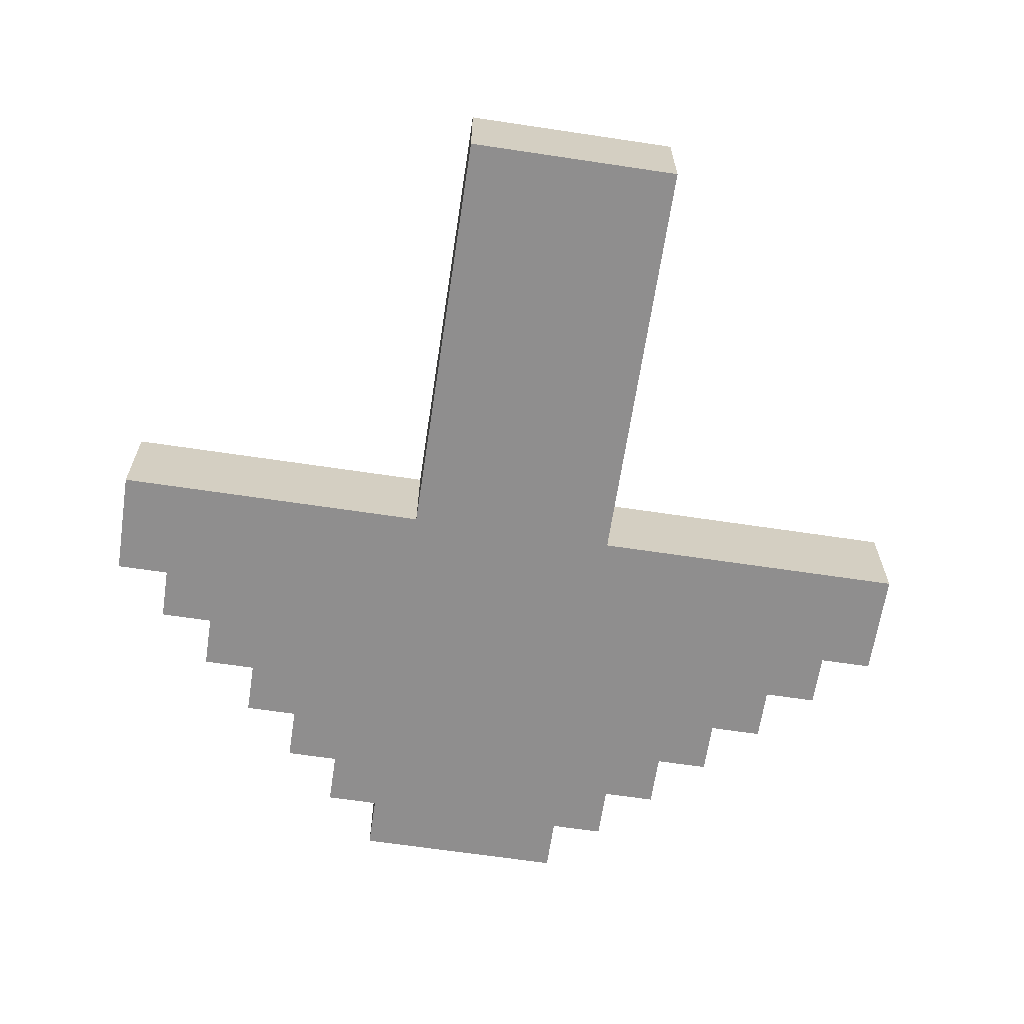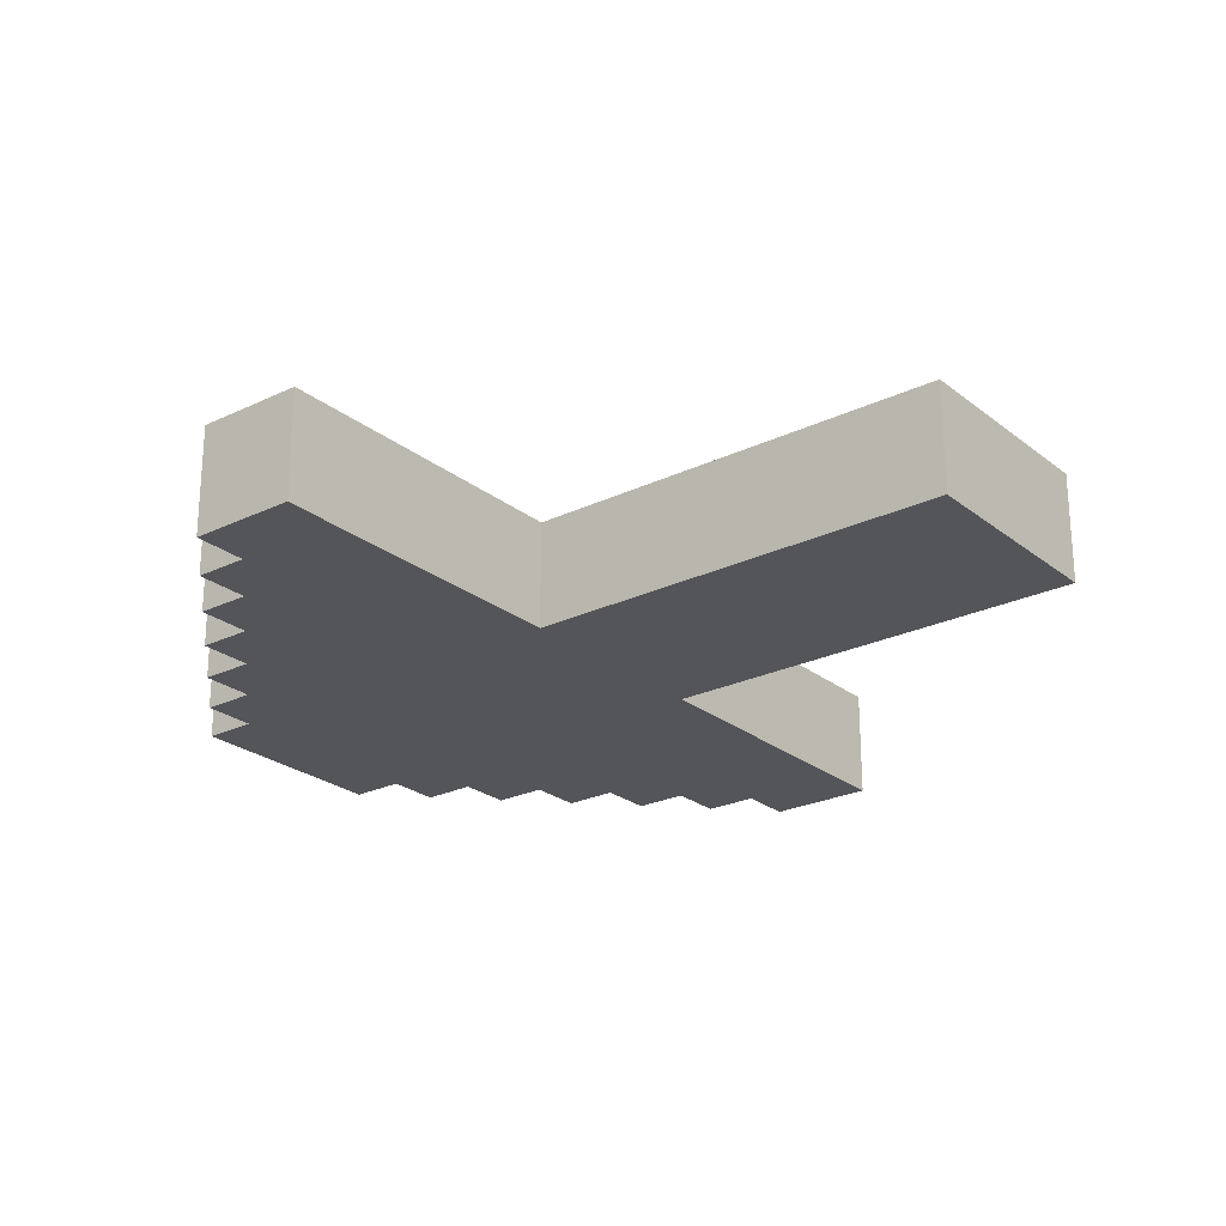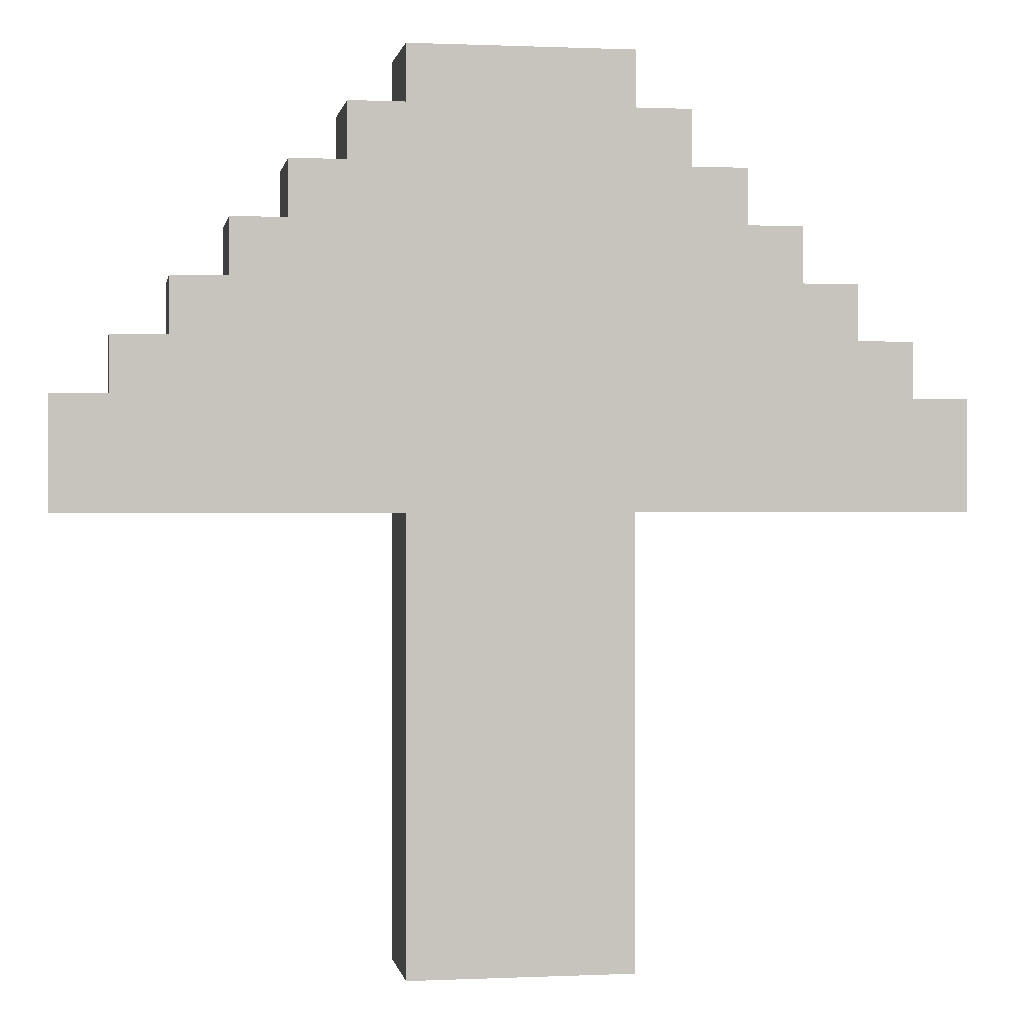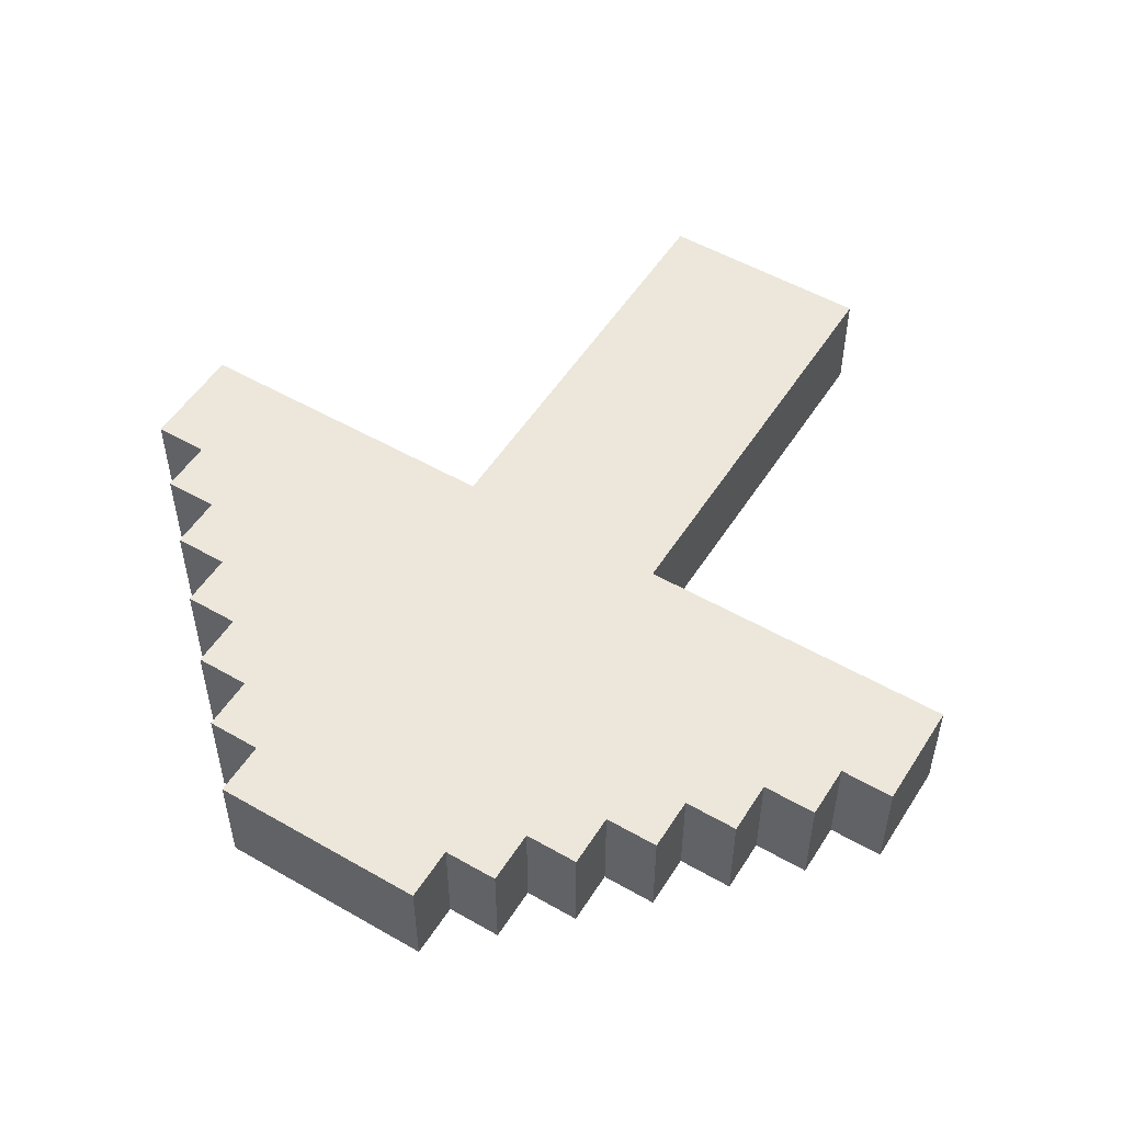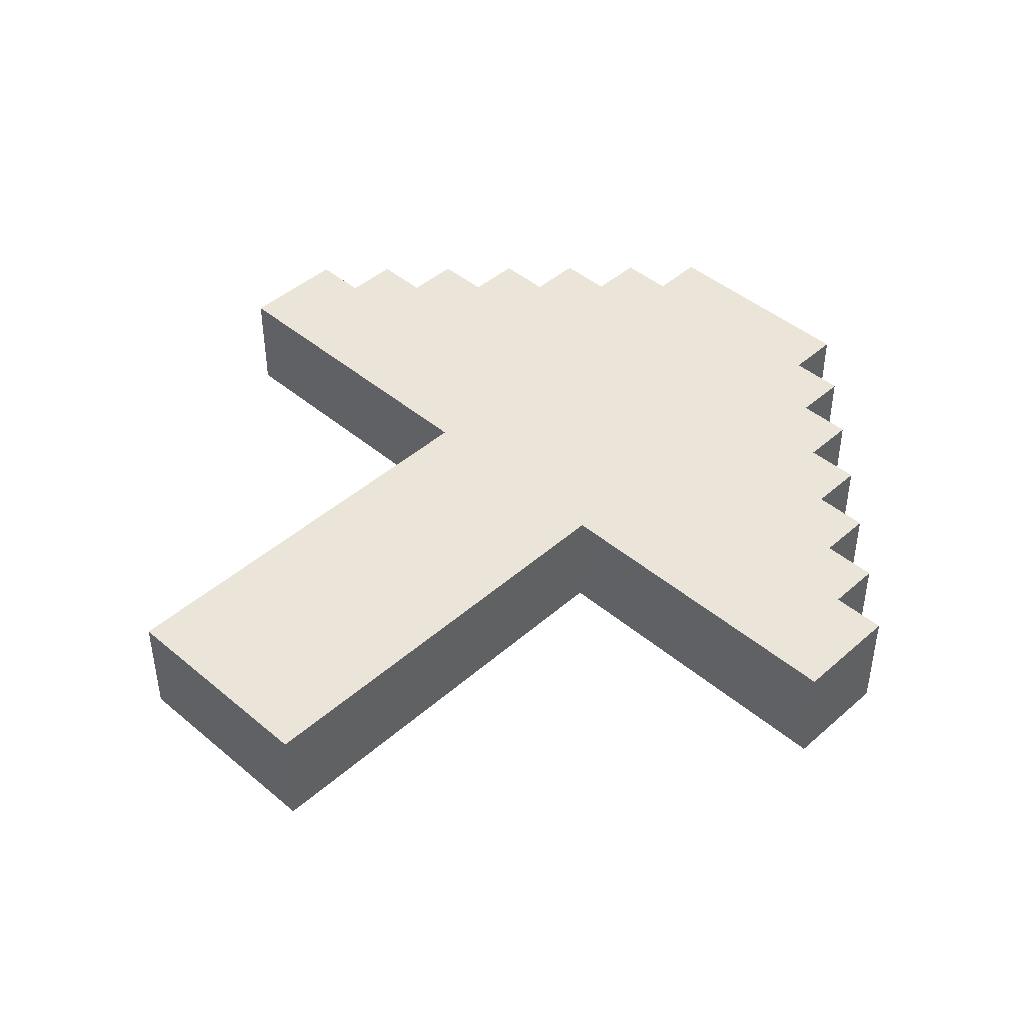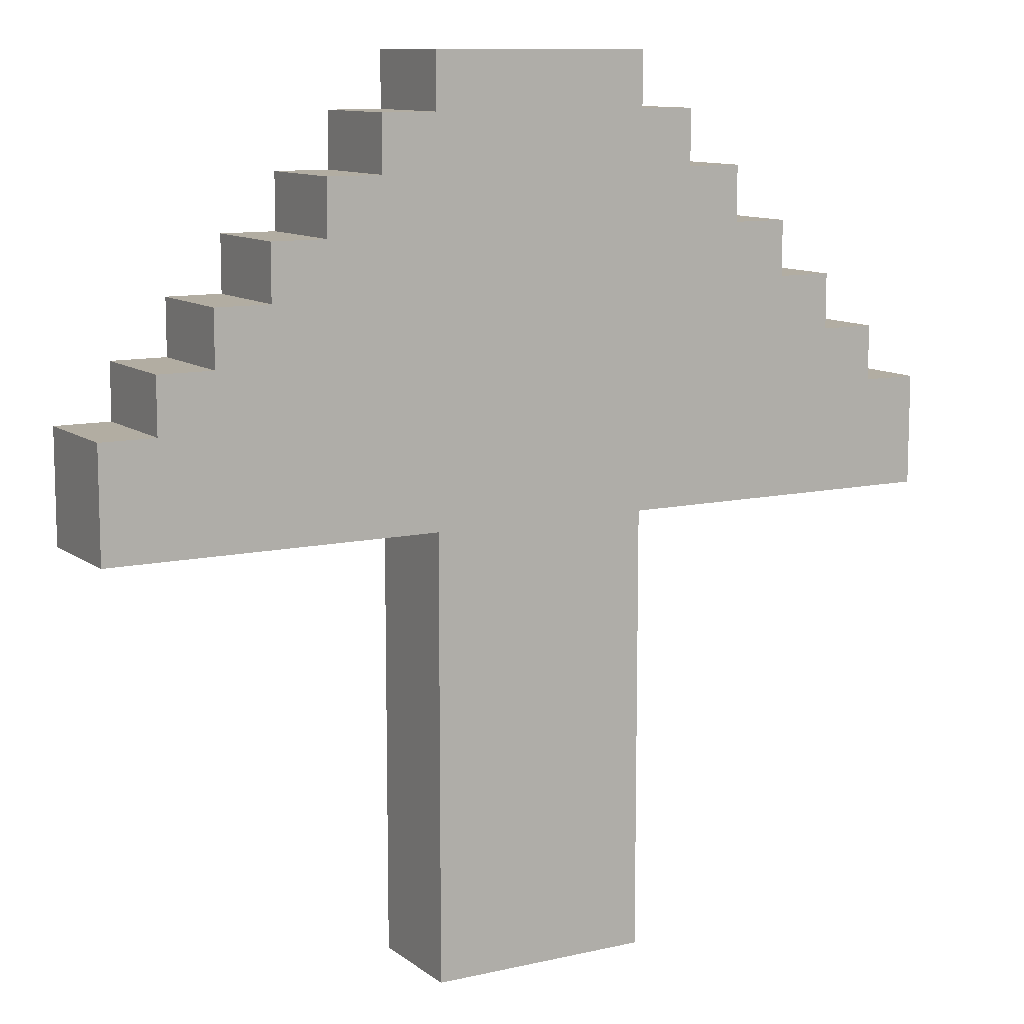
<metadata>
{"format":"obj","ext":"obj","renderer":"f3d","projection":"perspective","resolution":1024,"background":"white","views":[{"elev":-65.0,"azim":171.4,"up":"+Y"},{"elev":-24.5,"azim":128.2,"up":"+Y"},{"elev":0.5,"azim":170.5,"up":"+Z"},{"elev":52.6,"azim":31.7,"up":"+Y"},{"elev":44.5,"azim":-135.6,"up":"+Y"},{"elev":10.6,"azim":-29.9,"up":"+Z"}]}
</metadata>
<code>
o gps-arrow
v -0.8 0 0.2
v -0.8 0 0
v -0.8 0.2 0.2
v -0.8 0.2 0
v -0.7 0 0.3
v -0.7 0 0.2
v -0.7 0.2 0.3
v -0.7 0.2 0.2
v -0.6 0 0.4
v -0.6 0 0.3
v -0.6 0.2 0.4
v -0.6 0.2 0.3
v -0.5 0 0.5
v -0.5 0 0.4
v -0.5 0.2 0.5
v -0.5 0.2 0.4
v -0.4 0 0.6
v -0.4 0 0.5
v -0.4 0.2 0.6
v -0.4 0.2 0.5
v -0.3 0 0.7
v -0.3 0 0.6
v -0.3 0.2 0.7
v -0.3 0.2 0.6
v -0.2 0 0.8
v -0.2 0 0.7
v -0.2 0 0
v -0.2 0 -0.8
v -0.2 0.2 0.8
v -0.2 0.2 0.7
v -0.2 0.2 0
v -0.2 0.2 -0.8
v 0.2 0 0.8
v 0.2 0 0.7
v 0.2 0 0
v 0.2 0 -0.8
v 0.2 0.2 0.8
v 0.2 0.2 0.7
v 0.2 0.2 0
v 0.2 0.2 -0.8
v 0.3 0 0.7
v 0.3 0 0.6
v 0.3 0.2 0.7
v 0.3 0.2 0.6
v 0.4 0 0.6
v 0.4 0 0.5
v 0.4 0.2 0.6
v 0.4 0.2 0.5
v 0.5 0 0.5
v 0.5 0 0.4
v 0.5 0.2 0.5
v 0.5 0.2 0.4
v 0.6 0 0.4
v 0.6 0 0.3
v 0.6 0.2 0.4
v 0.6 0.2 0.3
v 0.7 0 0.3
v 0.7 0 0.2
v 0.7 0.2 0.3
v 0.7 0.2 0.2
v 0.8 0 0.2
v 0.8 0 0
v 0.8 0.2 0.2
v 0.8 0.2 0
v -0.2 0 0.8
v -0.2 0.2 0.8
v 0.2 0 0.8
v 0.2 0.2 0.8
v -0.3 0 0.7
v -0.3 0.2 0.7
v -0.2 0 0.7
v -0.2 0.2 0.7
v 0.2 0 0.7
v 0.2 0.2 0.7
v 0.3 0 0.7
v 0.3 0.2 0.7
v -0.4 0 0.6
v -0.4 0.2 0.6
v -0.3 0 0.6
v -0.3 0.2 0.6
v 0.3 0 0.6
v 0.3 0.2 0.6
v 0.4 0 0.6
v 0.4 0.2 0.6
v -0.5 0 0.5
v -0.5 0.2 0.5
v -0.4 0 0.5
v -0.4 0.2 0.5
v 0.4 0 0.5
v 0.4 0.2 0.5
v 0.5 0 0.5
v 0.5 0.2 0.5
v -0.6 0 0.4
v -0.6 0.2 0.4
v -0.5 0 0.4
v -0.5 0.2 0.4
v 0.5 0 0.4
v 0.5 0.2 0.4
v 0.6 0 0.4
v 0.6 0.2 0.4
v -0.7 0 0.3
v -0.7 0.2 0.3
v -0.6 0 0.3
v -0.6 0.2 0.3
v 0.6 0 0.3
v 0.6 0.2 0.3
v 0.7 0 0.3
v 0.7 0.2 0.3
v -0.8 0 0.2
v -0.8 0.2 0.2
v -0.7 0 0.2
v -0.7 0.2 0.2
v 0.7 0 0.2
v 0.7 0.2 0.2
v 0.8 0 0.2
v 0.8 0.2 0.2
v -0.8 0 0
v -0.8 0.2 0
v -0.2 0 0
v -0.2 0.2 0
v 0.2 0 0
v 0.2 0.2 0
v 0.8 0 0
v 0.8 0.2 0
v -0.2 0 -0.8
v -0.2 0.2 -0.8
v 0.2 0 -0.8
v 0.2 0.2 -0.8
v -0.2 0 0.8
v 0.2 0 0.8
v -0.3 0 0.7
v -0.2 0 0.7
v 0.2 0 0.7
v 0.3 0 0.7
v -0.4 0 0.6
v -0.3 0 0.6
v 0.3 0 0.6
v 0.4 0 0.6
v -0.5 0 0.5
v -0.4 0 0.5
v 0.4 0 0.5
v 0.5 0 0.5
v -0.6 0 0.4
v -0.5 0 0.4
v 0.5 0 0.4
v 0.6 0 0.4
v -0.7 0 0.3
v -0.6 0 0.3
v 0.6 0 0.3
v 0.7 0 0.3
v -0.8 0 0.2
v -0.7 0 0.2
v 0.7 0 0.2
v 0.8 0 0.2
v -0.8 0 0
v -0.2 0 0
v 0.2 0 0
v 0.8 0 0
v -0.2 0 -0.8
v 0.2 0 -0.8
v -0.2 0.2 0.8
v 0.2 0.2 0.8
v -0.3 0.2 0.7
v -0.2 0.2 0.7
v 0.2 0.2 0.7
v 0.3 0.2 0.7
v -0.4 0.2 0.6
v -0.3 0.2 0.6
v 0.3 0.2 0.6
v 0.4 0.2 0.6
v -0.5 0.2 0.5
v -0.4 0.2 0.5
v 0.4 0.2 0.5
v 0.5 0.2 0.5
v -0.6 0.2 0.4
v -0.5 0.2 0.4
v 0.5 0.2 0.4
v 0.6 0.2 0.4
v -0.7 0.2 0.3
v -0.6 0.2 0.3
v 0.6 0.2 0.3
v 0.7 0.2 0.3
v -0.8 0.2 0.2
v -0.7 0.2 0.2
v 0.7 0.2 0.2
v 0.8 0.2 0.2
v -0.8 0.2 0
v -0.2 0.2 0
v 0.2 0.2 0
v 0.8 0.2 0
v -0.2 0.2 -0.8
v 0.2 0.2 -0.8
f 3 2 1
f 4 2 3
f 7 6 5
f 8 6 7
f 11 10 9
f 12 10 11
f 15 14 13
f 16 14 15
f 19 18 17
f 20 18 19
f 23 22 21
f 24 22 23
f 29 26 25
f 30 26 29
f 31 28 27
f 32 28 31
f 33 34 37
f 37 34 38
f 35 36 39
f 39 36 40
f 41 42 43
f 43 42 44
f 45 46 47
f 47 46 48
f 49 50 51
f 51 50 52
f 53 54 55
f 55 54 56
f 57 58 59
f 59 58 60
f 61 62 63
f 63 62 64
f 67 66 65
f 68 66 67
f 71 70 69
f 72 70 71
f 75 74 73
f 76 74 75
f 79 78 77
f 80 78 79
f 83 82 81
f 84 82 83
f 87 86 85
f 88 86 87
f 91 90 89
f 92 90 91
f 95 94 93
f 96 94 95
f 99 98 97
f 100 98 99
f 103 102 101
f 104 102 103
f 107 106 105
f 108 106 107
f 111 110 109
f 112 110 111
f 115 114 113
f 116 114 115
f 117 118 119
f 119 118 120
f 121 122 123
f 123 122 124
f 125 126 127
f 127 126 128
f 132 130 129
f 133 130 132
f 136 132 131
f 136 134 133
f 136 133 132
f 137 134 136
f 140 136 135
f 140 138 137
f 140 137 136
f 141 138 140
f 144 140 139
f 144 142 141
f 144 141 140
f 145 142 144
f 148 144 143
f 148 146 145
f 148 145 144
f 149 146 148
f 152 148 147
f 152 150 149
f 152 149 148
f 153 150 152
f 155 152 151
f 155 154 153
f 155 153 152
f 156 154 155
f 157 154 156
f 158 154 157
f 159 157 156
f 160 157 159
f 161 162 164
f 164 162 165
f 163 164 168
f 165 166 168
f 164 165 168
f 168 166 169
f 167 168 172
f 169 170 172
f 168 169 172
f 172 170 173
f 171 172 176
f 173 174 176
f 172 173 176
f 176 174 177
f 175 176 180
f 177 178 180
f 176 177 180
f 180 178 181
f 179 180 184
f 181 182 184
f 180 181 184
f 184 182 185
f 183 184 187
f 185 186 187
f 184 185 187
f 187 186 188
f 188 186 189
f 189 186 190
f 188 189 191
f 191 189 192

</code>
